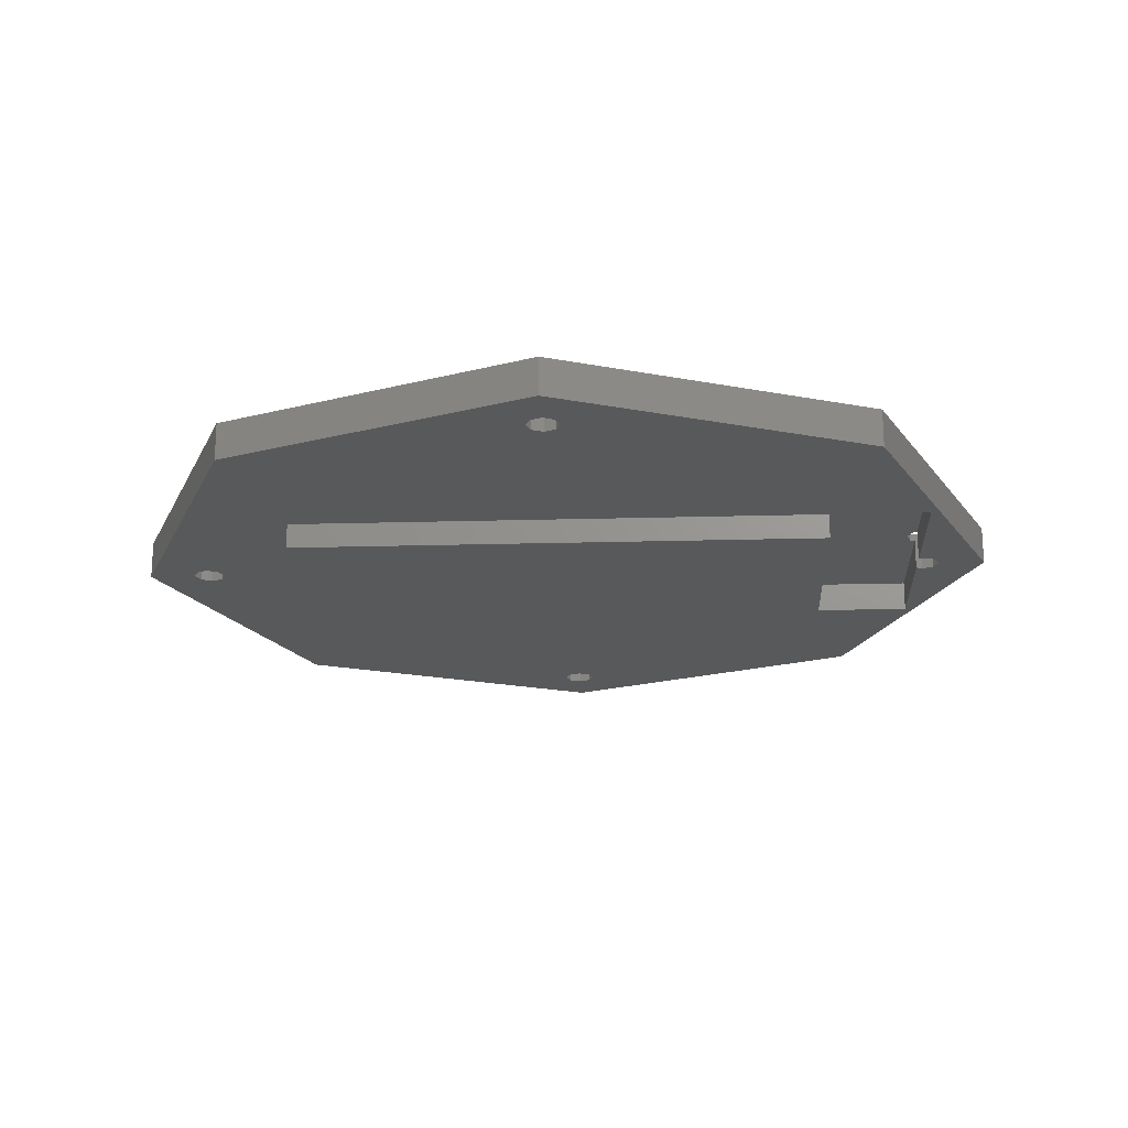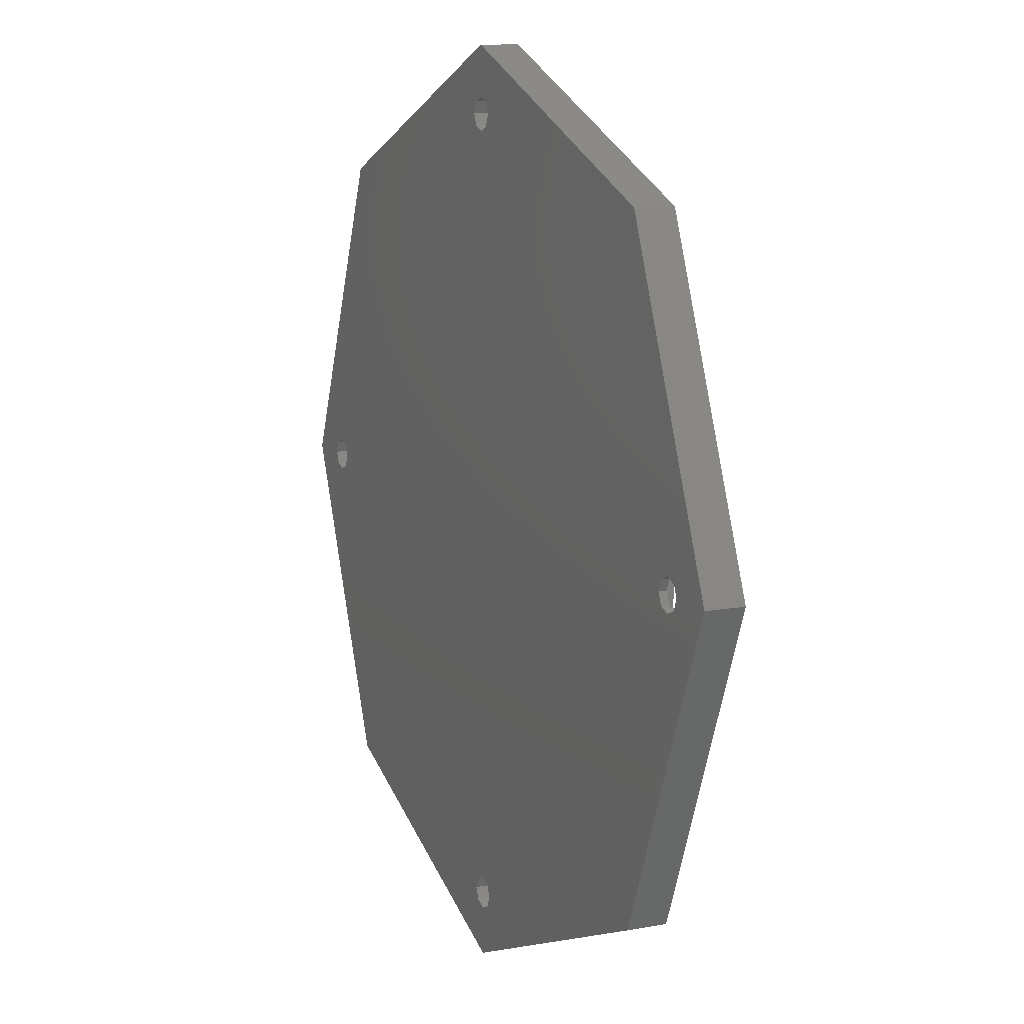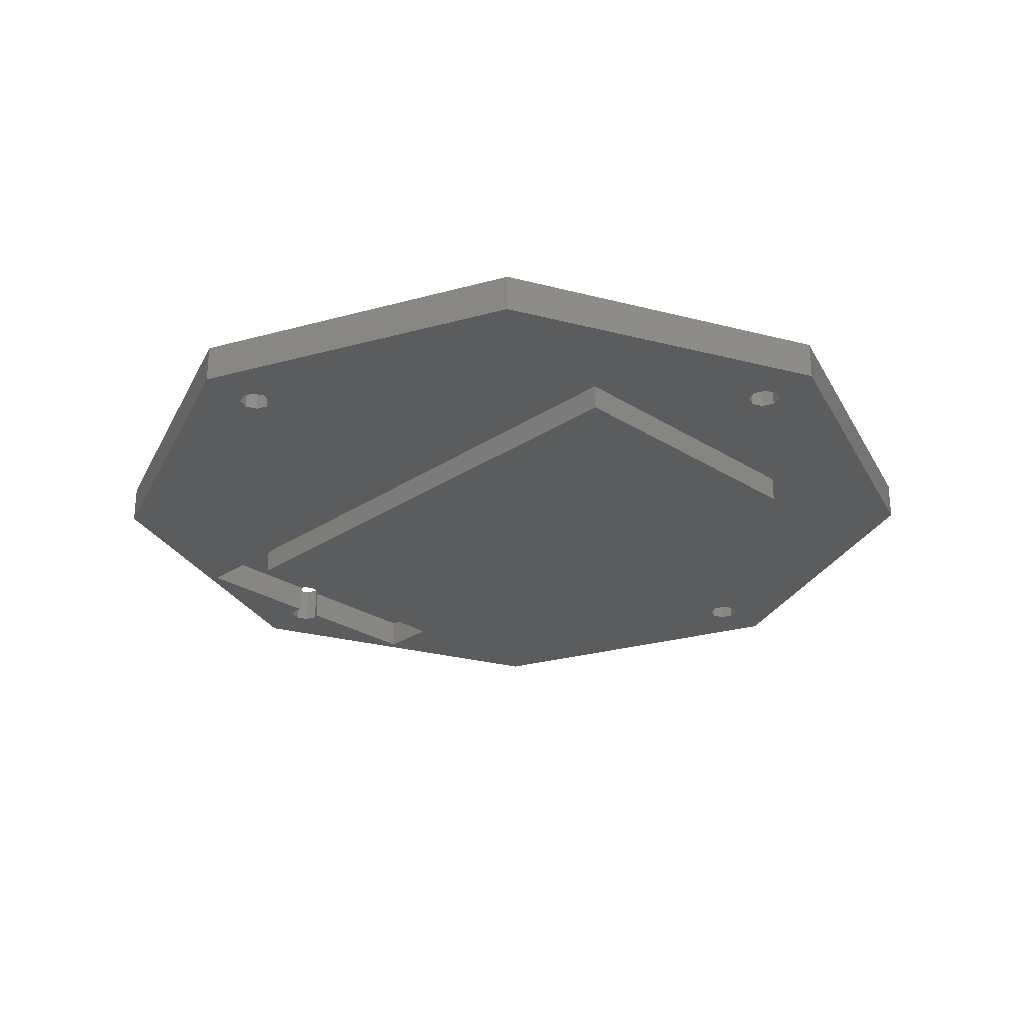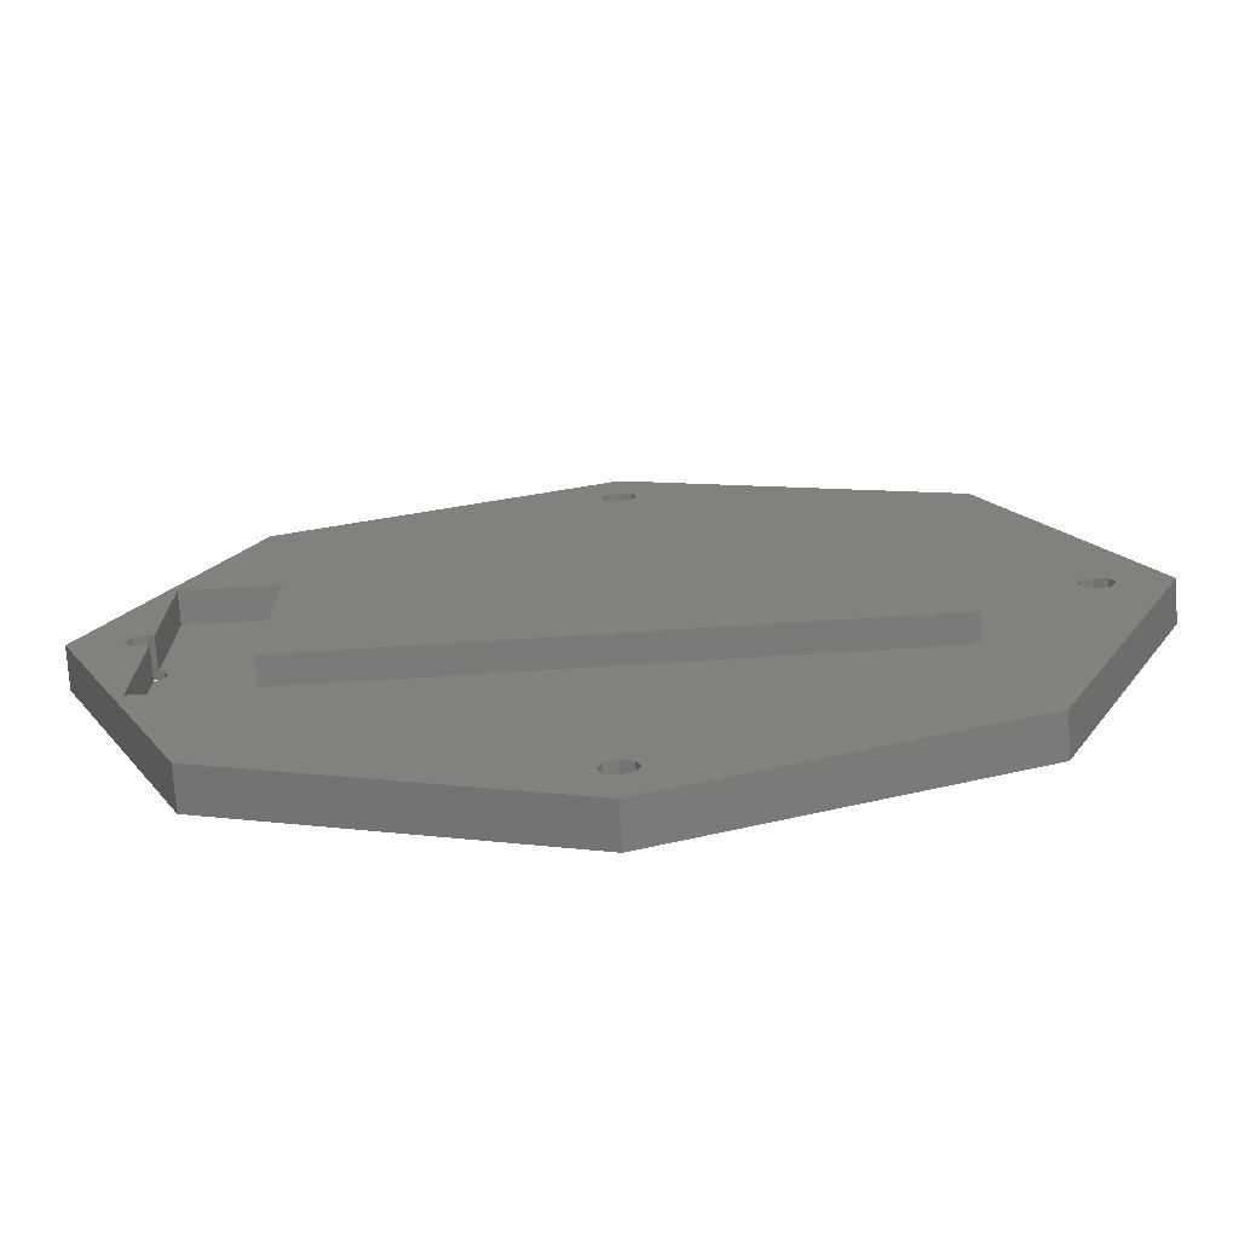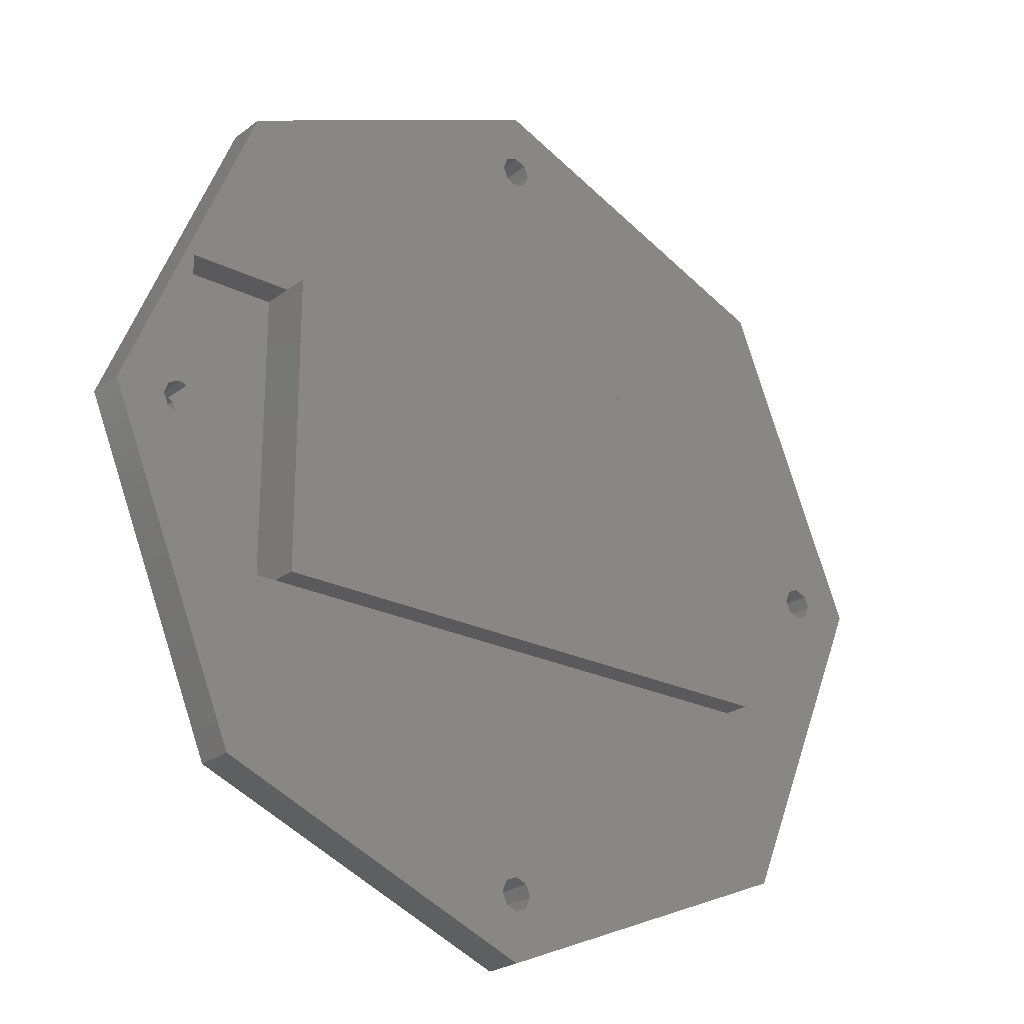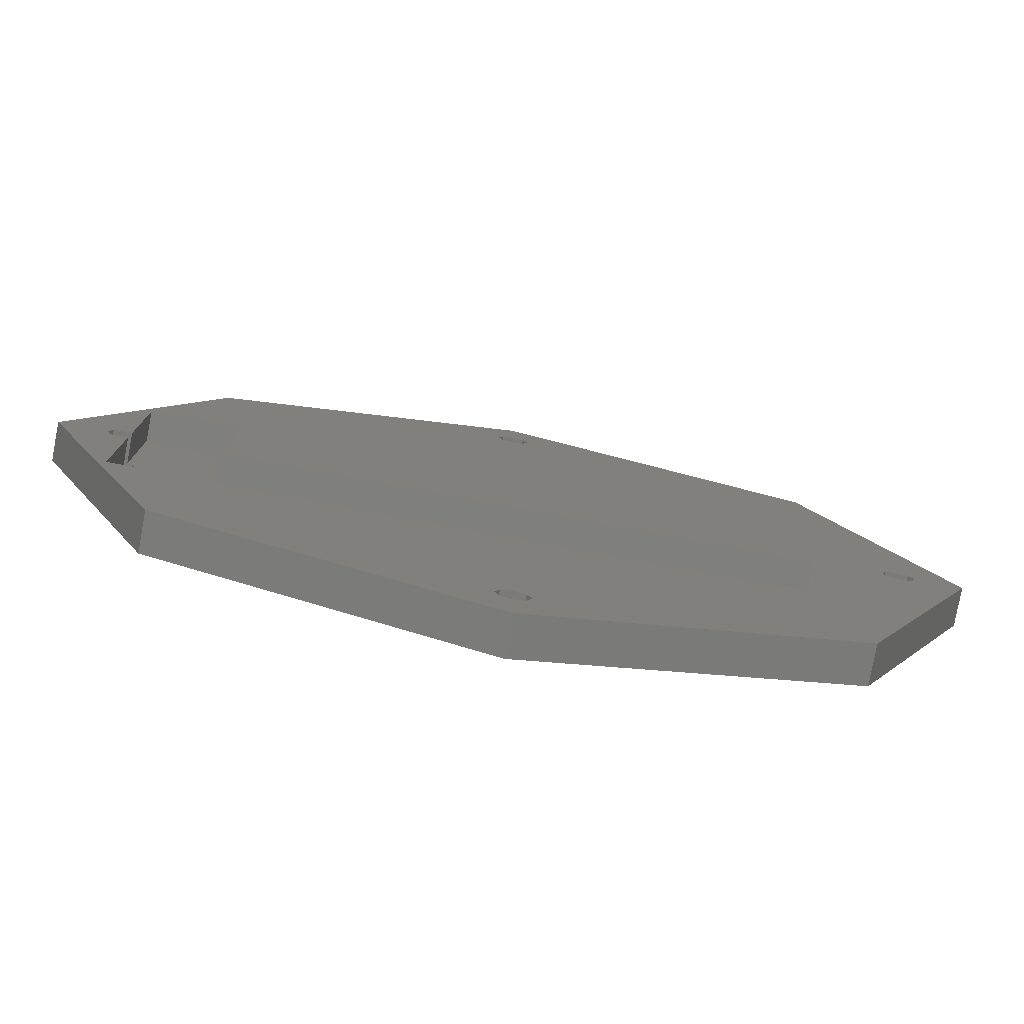
<metadata>
{"format":"stl","ext":"stl","renderer":"f3d","projection":"perspective","resolution":1024,"background":"white","views":[{"elev":-20.4,"azim":2.9,"up":"+Z"},{"elev":11.0,"azim":65.6,"up":"+Y"},{"elev":-27.5,"azim":-134.4,"up":"+Z"},{"elev":-73.8,"azim":-176.4,"up":"+Y"},{"elev":-24.4,"azim":141.0,"up":"+Y"},{"elev":-78.8,"azim":169.4,"up":"+Y"}]}
</metadata>
<code>
# stl→obj: 98 verts, 208 faces
v 35 0 3
v 24.75 24.75 0
v 24.75 24.75 3
v 35 0 0
v -35 0 0
v -24.75 24.75 3
v -24.75 24.75 0
v -35 0 3
v 0 35 3
v 0 35 0
v -30 1.25 0
v -21.5 11.5 0
v -29.12 0.8839 0
v -30.88 0.8839 0
v -31.25 0 0
v 0.8839 29.12 0
v 1.25 30 0
v 21.5 11.5 0
v 0 28.75 0
v -0.8839 29.12 0
v 30.88 -0.8839 0
v 31.25 0 0
v 29.5 -11.5 0
v 30 -1.25 0
v 24.75 -24.75 0
v 21.5 -11.5 0
v 0.8839 -29.12 0
v 1.25 -30 0
v 0.8839 -30.88 0
v 0 -35 0
v 0 -31.25 0
v -0.8839 -30.88 0
v -1.25 -30 0
v -24.75 -24.75 0
v -30 -1.25 0
v -21.5 -11.5 0
v 30.88 0.8839 0
v 29.5 11.5 0
v 30 1.25 0
v 29.5 1.043 0
v 0.8839 30.88 0
v 0 31.25 0
v -0.8839 30.88 0
v -1.25 30 0
v -28.75 0 0
v -29.12 -0.8839 0
v -30.88 -0.8839 0
v 29.5 -1.043 0
v 0 -28.75 0
v -0.8839 -29.12 0
v -0.8839 -29.12 3
v -29.12 -0.8839 3
v -24.75 -24.75 3
v -30 -1.25 3
v -30.88 -0.8839 3
v -31.25 0 3
v 0 28.75 3
v 28.75 0 3
v 0.8839 29.12 3
v 0.8839 -29.12 3
v 1.25 -30 3
v 0 -28.75 3
v -28.75 0 3
v -0.8839 29.12 3
v -1.25 30 3
v 29.12 -0.8839 3
v 24.75 -24.75 3
v 0.8839 -30.88 3
v 0 -35 3
v 0 -31.25 3
v -0.8839 -30.88 3
v -1.25 -30 3
v -29.12 0.8839 3
v -30 1.25 3
v -30.88 0.8839 3
v 30.88 0.8839 3
v 31.25 0 3
v 30 1.25 3
v 1.25 30 3
v 29.12 0.8839 3
v 30.88 -0.8839 3
v 30 -1.25 3
v 0.8839 30.88 3
v 0 31.25 3
v -0.8839 30.88 3
v 28.75 0 2.4
v 29.12 -0.8839 2.4
v 29.5 1.043 2.4
v 29.12 0.8839 2.4
v 29.5 -1.043 2.4
v 21.5 -11.5 2.4
v 21.5 11.5 2.4
v 29.5 -11.5 2.4
v 29.5 11.5 2.4
v -21.5 -11.5 -2
v -21.5 11.5 -2
v 21.5 11.5 -2
v 21.5 -11.5 -2
f 1 2 3
f 2 1 4
f 5 6 7
f 6 5 8
f 2 9 3
f 9 2 10
f 11 12 13
f 12 11 7
f 14 7 11
f 5 14 15
f 14 5 7
f 2 16 17
f 18 19 16
f 12 19 18
f 7 20 12
f 19 12 20
f 4 21 22
f 23 21 4
f 21 23 24
f 25 23 4
f 25 26 23
f 27 25 28
f 25 29 28
f 30 29 25
f 30 31 29
f 30 32 31
f 30 33 32
f 34 33 30
f 35 36 34
f 33 34 36
f 37 4 22
f 38 37 39
f 38 39 40
f 37 38 4
f 38 2 4
f 18 2 38
f 16 2 18
f 41 2 17
f 10 41 42
f 41 10 2
f 43 10 42
f 44 10 43
f 20 7 44
f 44 7 10
f 36 45 12
f 13 12 45
f 36 46 45
f 36 35 46
f 34 47 35
f 5 47 34
f 47 5 15
f 24 23 48
f 25 27 26
f 49 26 27
f 36 49 50
f 49 36 26
f 36 50 33
f 51 52 53
f 54 53 52
f 55 53 54
f 8 55 56
f 55 8 53
f 57 58 59
f 58 60 61
f 62 58 57
f 58 62 60
f 63 57 64
f 57 63 62
f 6 64 65
f 62 63 51
f 66 61 67
f 68 67 61
f 69 68 70
f 68 69 67
f 71 69 70
f 72 69 71
f 52 51 63
f 51 53 72
f 72 53 69
f 64 73 63
f 6 74 73
f 6 75 74
f 8 75 6
f 75 8 56
f 1 76 77
f 1 78 76
f 59 3 79
f 78 3 80
f 3 78 1
f 81 1 77
f 82 1 81
f 82 67 1
f 66 67 82
f 61 66 58
f 3 59 80
f 80 59 58
f 3 83 79
f 9 83 3
f 9 84 83
f 9 85 84
f 9 65 85
f 73 64 6
f 6 65 9
f 10 6 9
f 6 10 7
f 30 67 69
f 67 30 25
f 34 8 5
f 8 34 53
f 67 4 1
f 4 67 25
f 34 69 53
f 69 34 30
f 17 83 41
f 83 17 79
f 43 84 85
f 84 43 42
f 42 83 84
f 83 42 41
f 65 43 85
f 43 65 44
f 16 79 17
f 79 16 59
f 19 64 57
f 64 19 20
f 64 44 65
f 44 64 20
f 16 57 59
f 57 16 19
f 28 60 27
f 60 28 61
f 72 50 51
f 50 72 33
f 29 70 68
f 70 29 31
f 50 62 51
f 62 50 49
f 49 60 62
f 60 49 27
f 29 61 28
f 61 29 68
f 31 71 70
f 71 31 32
f 71 33 72
f 33 71 32
f 22 76 37
f 76 22 77
f 66 86 58
f 86 66 87
f 88 80 89
f 80 88 78
f 39 88 40
f 88 39 78
f 39 76 78
f 76 39 37
f 58 89 80
f 89 58 86
f 21 77 22
f 77 21 81
f 21 82 81
f 82 21 24
f 82 90 66
f 24 90 82
f 90 24 48
f 66 90 87
f 45 73 13
f 73 45 63
f 56 14 75
f 14 56 15
f 11 73 74
f 73 11 13
f 46 54 52
f 54 46 35
f 14 74 75
f 74 14 11
f 46 63 45
f 63 46 52
f 35 55 54
f 55 35 47
f 55 15 56
f 15 55 47
f 91 18 92
f 18 91 26
f 93 87 90
f 91 87 93
f 87 91 86
f 89 94 88
f 92 89 86
f 92 86 91
f 89 92 94
f 23 90 48
f 90 23 93
f 40 94 38
f 94 40 88
f 23 91 93
f 91 23 26
f 18 94 92
f 94 18 38
f 95 12 96
f 12 95 36
f 26 97 18
f 97 26 98
f 95 97 98
f 97 95 96
f 95 26 36
f 26 95 98
f 97 12 18
f 12 97 96

</code>
